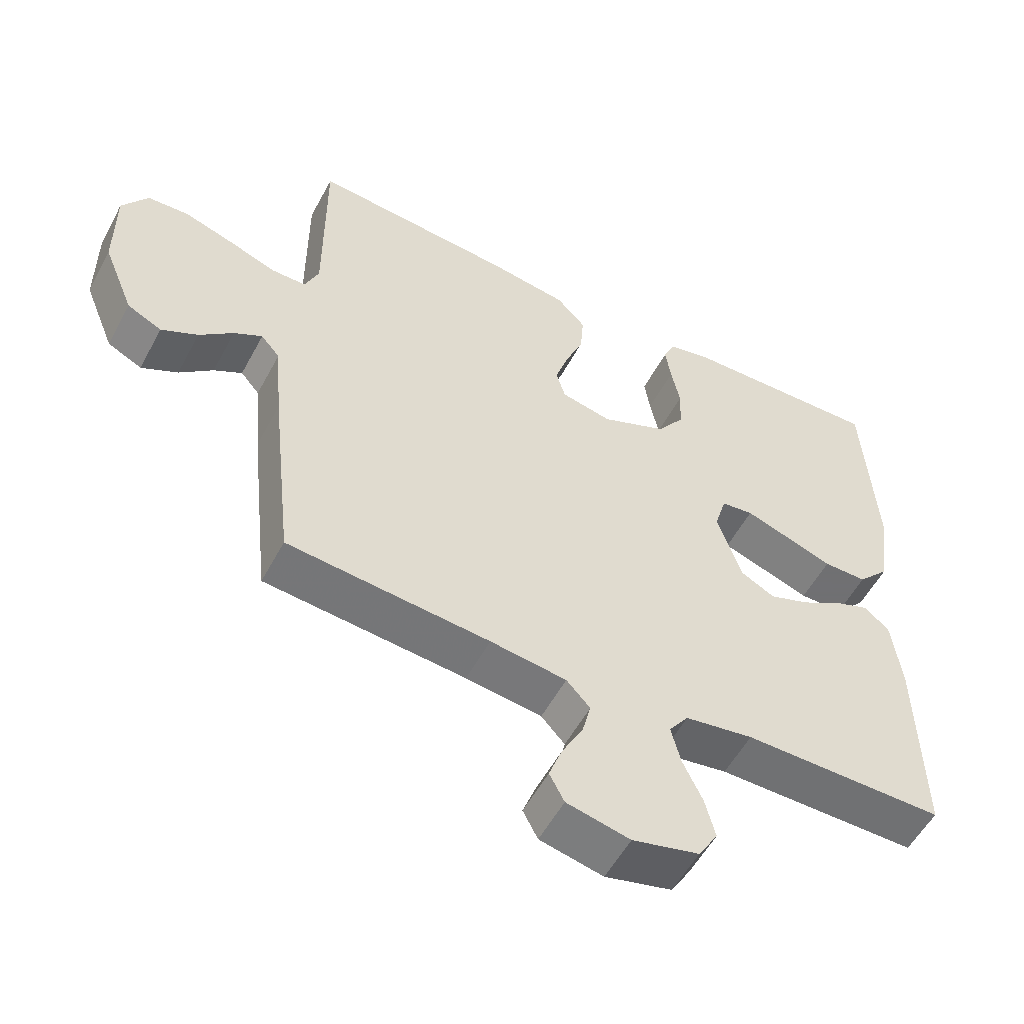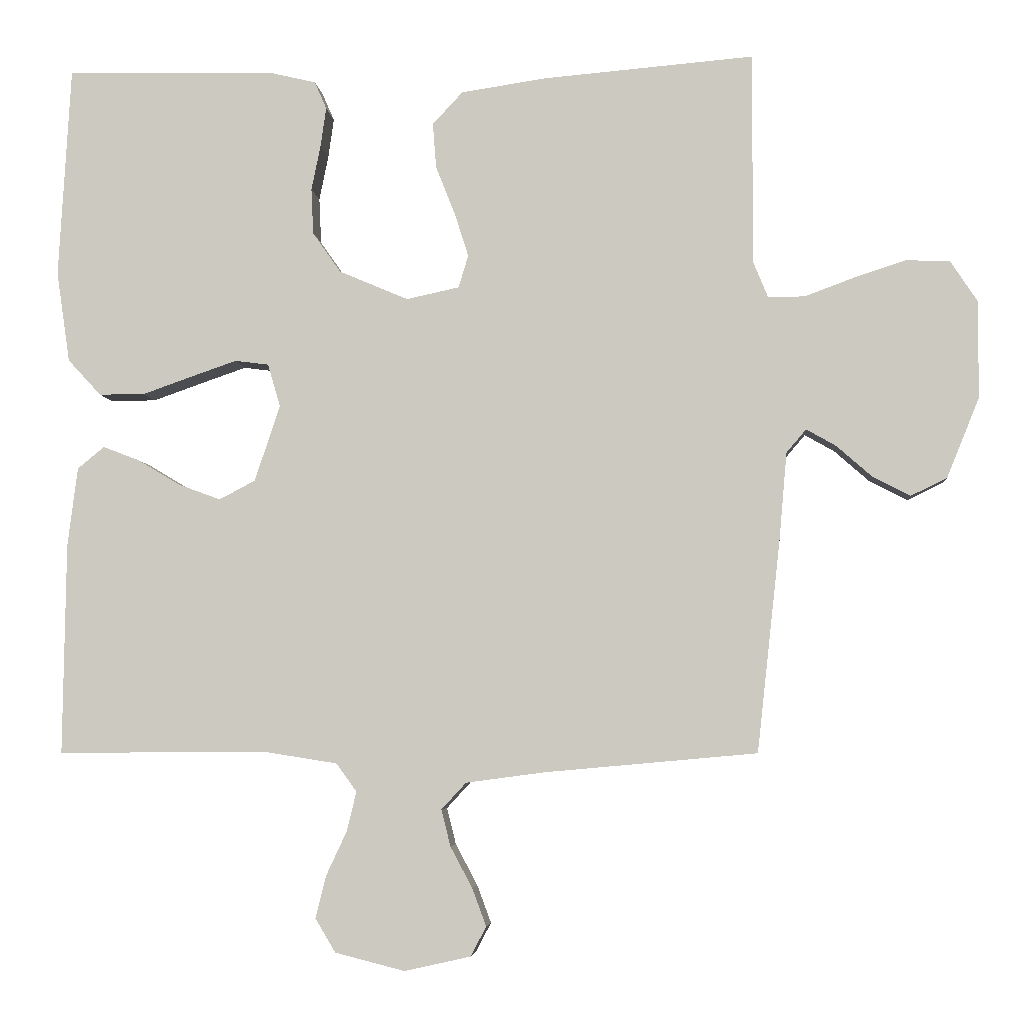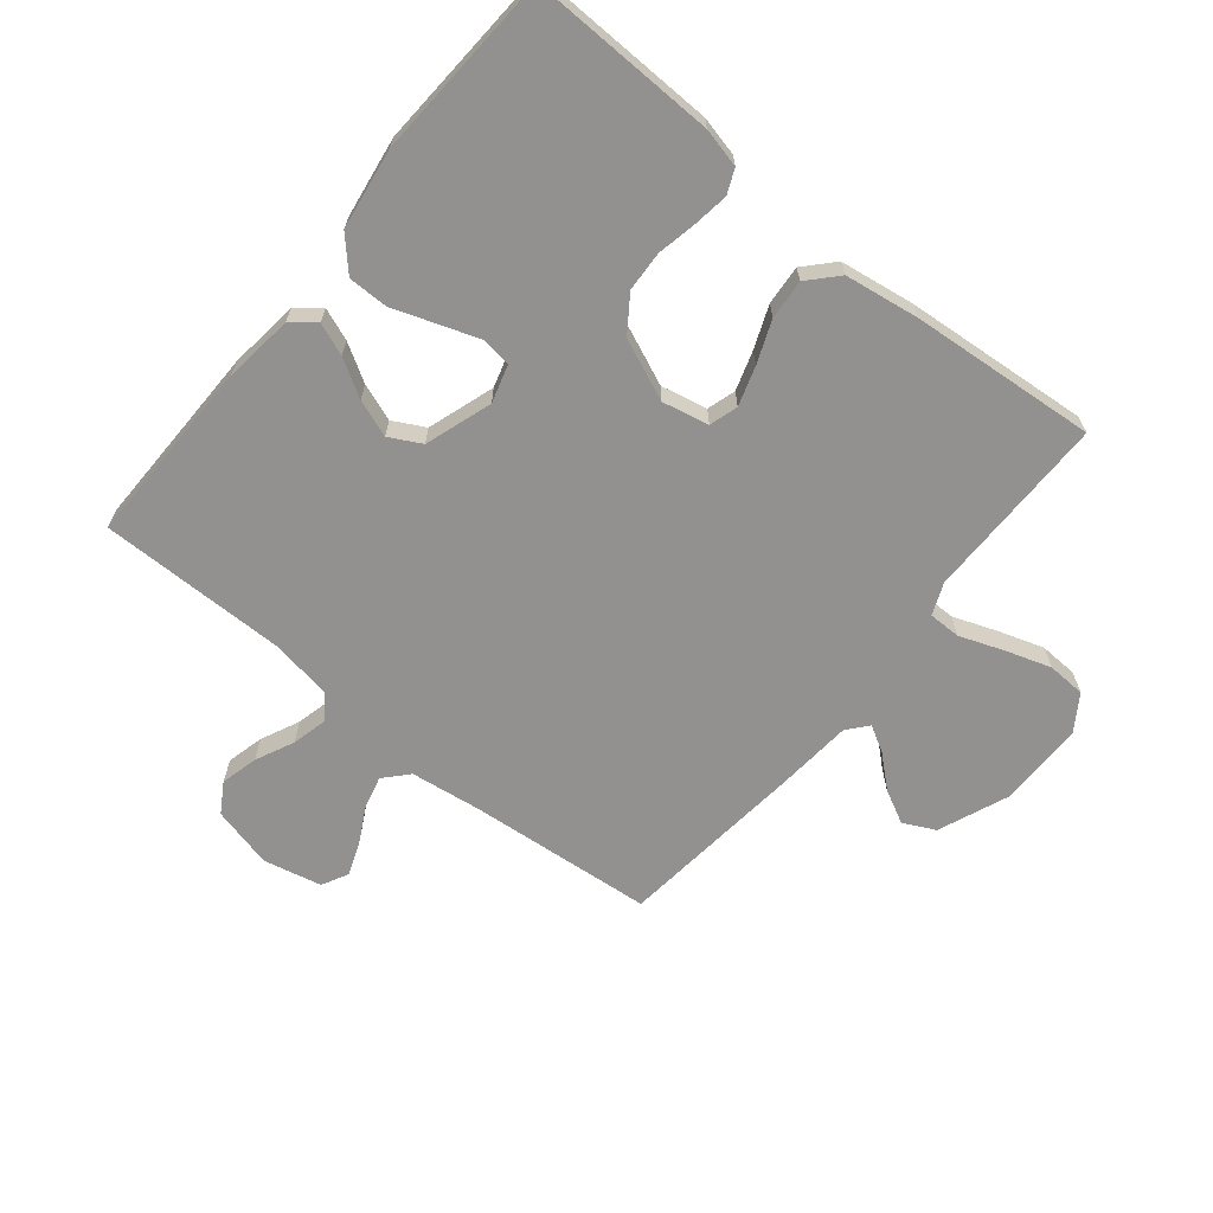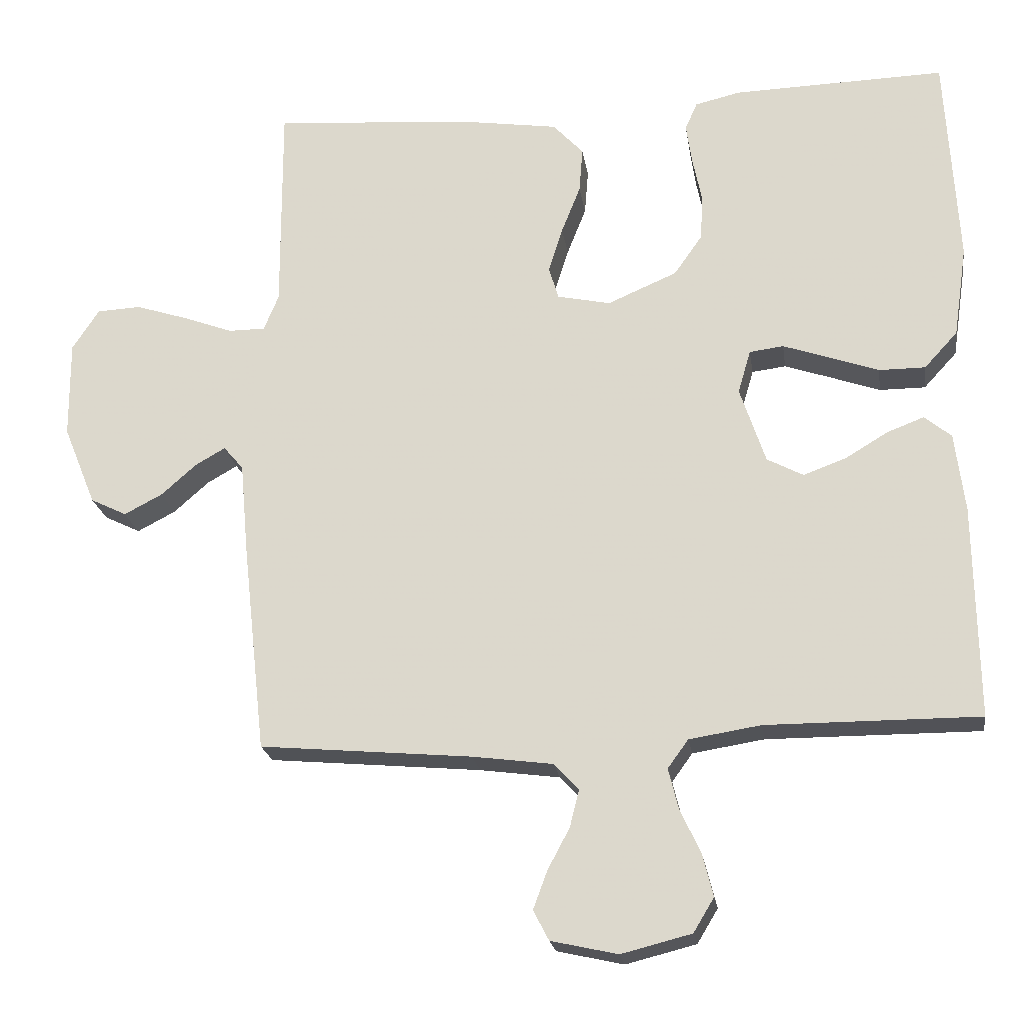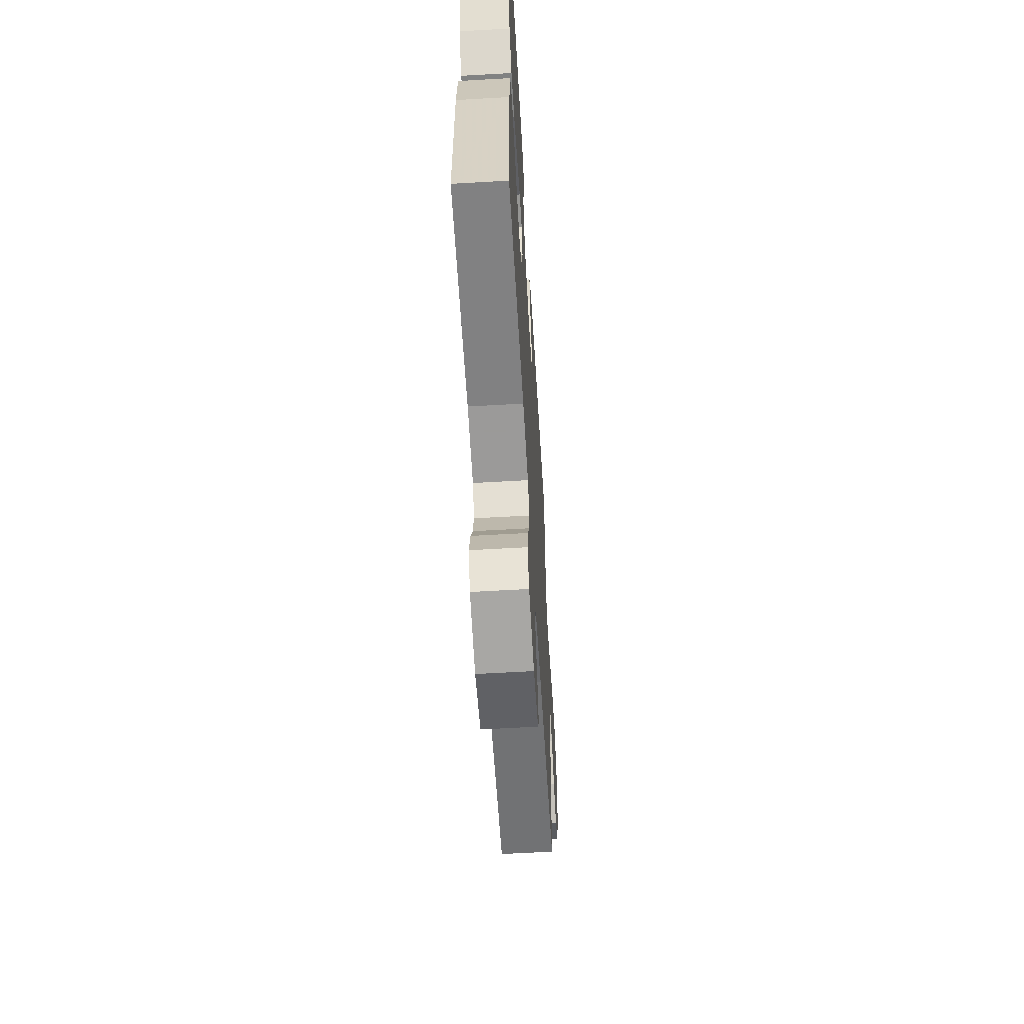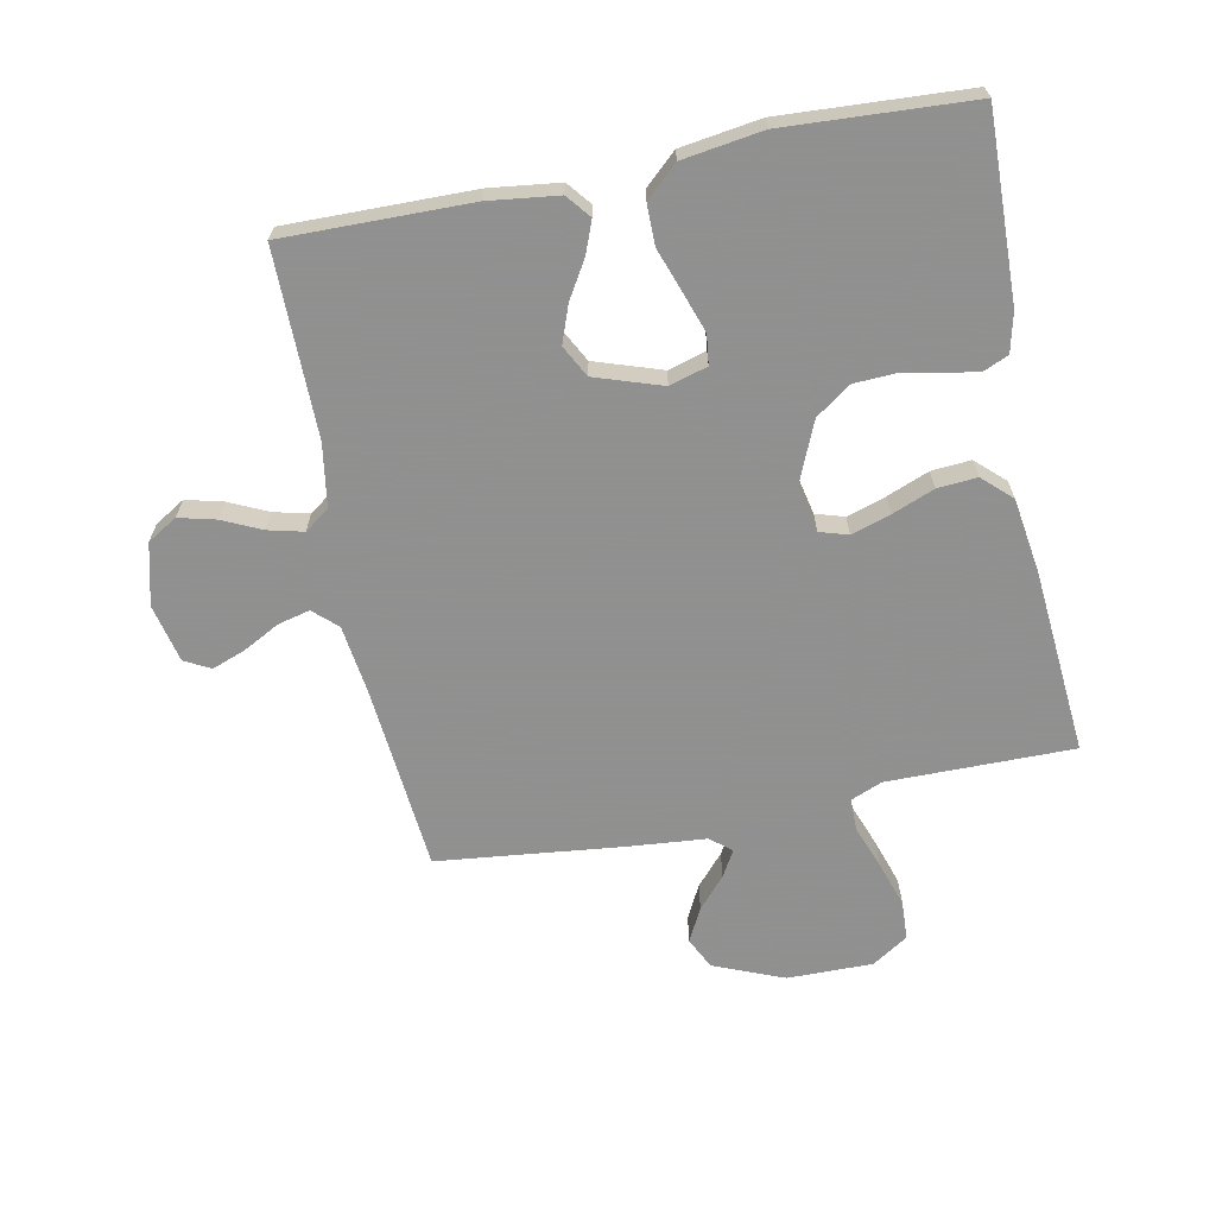
<metadata>
{"format":"obj","ext":"obj","renderer":"f3d","projection":"perspective","resolution":1024,"background":"white","views":[{"elev":-55.0,"azim":152.1,"up":"+Z"},{"elev":-5.0,"azim":5.1,"up":"+Z"},{"elev":-66.1,"azim":-39.1,"up":"+Y"},{"elev":-21.4,"azim":-171.6,"up":"+Z"},{"elev":-60.6,"azim":-86.6,"up":"+Z"},{"elev":-65.8,"azim":-78.7,"up":"+Y"}]}
</metadata>
<code>
v 0.5 0.07 -0.5
v 0.2 0.07 -0.527
v 0.087 0.07 -0.542
v 0.052 0.07 -0.58
v 0.065 0.07 -0.632
v 0.096 0.07 -0.69
v 0.116 0.07 -0.744
v 0.094 0.07 -0.786
v 0 0.07 -0.807
v -0.099 0.07 -0.782
v -0.128 0.07 -0.734
v -0.113 0.07 -0.674
v -0.084 0.07 -0.612
v -0.07 0.07 -0.555
v -0.099 0.07 -0.515
v -0.2 0.07 -0.499
v -0.5 0.07 -0.5
v -0.496 0.07 -0.2
v -0.482 0.07 -0.088
v -0.444 0.07 -0.057
v -0.392 0.07 -0.077
v -0.332 0.07 -0.113
v -0.272 0.07 -0.135
v -0.221 0.07 -0.108
v -0.185 0.07 0
v -0.203 0.07 0.061
v -0.251 0.07 0.067
v -0.315 0.07 0.045
v -0.386 0.07 0.02
v -0.451 0.07 0.02
v -0.498 0.07 0.071
v -0.517 0.07 0.2
v -0.5 0.07 0.5
v -0.2 0.07 0.492
v -0.137 0.07 0.477
v -0.12 0.07 0.438
v -0.128 0.07 0.382
v -0.141 0.07 0.318
v -0.138 0.07 0.253
v -0.098 0.07 0.196
v 0 0.07 0.154
v 0.075 0.07 0.17
v 0.089 0.07 0.216
v 0.069 0.07 0.279
v 0.042 0.07 0.347
v 0.037 0.07 0.411
v 0.08 0.07 0.457
v 0.2 0.07 0.475
v 0.5 0.07 0.5
v 0.499 0.07 0.2
v 0.52 0.07 0.149
v 0.572 0.07 0.149
v 0.642 0.07 0.175
v 0.716 0.07 0.199
v 0.778 0.07 0.196
v 0.816 0.07 0.138
v 0.815 0.07 0
v 0.769 0.07 -0.113
v 0.718 0.07 -0.138
v 0.664 0.07 -0.11
v 0.614 0.07 -0.066
v 0.572 0.07 -0.042
v 0.544 0.07 -0.075
v 0.533 0.07 -0.2
v 0.5 0 -0.5
v 0.2 0 -0.527
v 0.087 0 -0.542
v 0.052 0 -0.58
v 0.065 0 -0.632
v 0.096 0 -0.69
v 0.116 0 -0.744
v 0.094 0 -0.786
v 0 0 -0.807
v -0.099 0 -0.782
v -0.128 0 -0.734
v -0.113 0 -0.674
v -0.084 0 -0.612
v -0.07 0 -0.555
v -0.099 0 -0.515
v -0.2 0 -0.499
v -0.5 0 -0.5
v -0.496 0 -0.2
v -0.482 0 -0.088
v -0.444 0 -0.057
v -0.392 0 -0.077
v -0.332 0 -0.113
v -0.272 0 -0.135
v -0.221 0 -0.108
v -0.185 0 0
v -0.203 0 0.061
v -0.251 0 0.067
v -0.315 0 0.045
v -0.386 0 0.02
v -0.451 0 0.02
v -0.498 0 0.071
v -0.517 0 0.2
v -0.5 0 0.5
v -0.2 0 0.492
v -0.137 0 0.477
v -0.12 0 0.438
v -0.128 0 0.382
v -0.141 0 0.318
v -0.138 0 0.253
v -0.098 0 0.196
v 0 0 0.154
v 0.075 0 0.17
v 0.089 0 0.216
v 0.069 0 0.279
v 0.042 0 0.347
v 0.037 0 0.411
v 0.08 0 0.457
v 0.2 0 0.475
v 0.5 0 0.5
v 0.499 0 0.2
v 0.52 0 0.149
v 0.572 0 0.149
v 0.642 0 0.175
v 0.716 0 0.199
v 0.778 0 0.196
v 0.816 0 0.138
v 0.815 0 0
v 0.769 0 -0.113
v 0.718 0 -0.138
v 0.664 0 -0.11
v 0.614 0 -0.066
v 0.572 0 -0.042
v 0.544 0 -0.075
v 0.533 0 -0.2
f 63 64 1 2
f 58 59 60 61
f 58 61 62
f 57 58 62
f 56 57 62
f 55 56 62
f 52 53 54 55
f 52 55 62
f 51 52 62 63
f 47 48 49 50
f 44 45 46 47
f 43 44 47 50
f 42 43 50 51
f 35 36 37 38
f 33 34 35 38
f 33 38 39
f 32 33 39 40
f 28 29 30 31
f 27 28 31 32
f 26 27 32 40
f 19 20 21 22
f 19 22 23
f 16 17 18 19
f 15 16 19 23
f 14 15 23 24
f 10 11 12 13
f 10 13 14
f 9 10 14
f 8 9 14
f 5 6 7 8
f 4 5 8 14
f 3 4 14 24
f 41 42 51 63
f 41 63 2 3
f 25 26 40 41
f 3 24 25 41
f 66 65 128 127
f 125 124 123 122
f 126 125 122
f 126 122 121
f 126 121 120
f 126 120 119
f 119 118 117 116
f 126 119 116
f 127 126 116 115
f 114 113 112 111
f 111 110 109 108
f 114 111 108 107
f 115 114 107 106
f 102 101 100 99
f 102 99 98 97
f 103 102 97
f 104 103 97 96
f 95 94 93 92
f 96 95 92 91
f 104 96 91 90
f 86 85 84 83
f 87 86 83
f 83 82 81 80
f 87 83 80 79
f 88 87 79 78
f 77 76 75 74
f 78 77 74
f 78 74 73
f 78 73 72
f 72 71 70 69
f 78 72 69 68
f 88 78 68 67
f 127 115 106 105
f 67 66 127 105
f 105 104 90 89
f 105 89 88 67
f 1 65 66 2
f 2 66 67 3
f 3 67 68 4
f 4 68 69 5
f 5 69 70 6
f 6 70 71 7
f 7 71 72 8
f 8 72 73 9
f 9 73 74 10
f 10 74 75 11
f 11 75 76 12
f 12 76 77 13
f 13 77 78 14
f 14 78 79 15
f 15 79 80 16
f 16 80 81 17
f 17 81 82 18
f 18 82 83 19
f 19 83 84 20
f 20 84 85 21
f 21 85 86 22
f 22 86 87 23
f 23 87 88 24
f 24 88 89 25
f 25 89 90 26
f 26 90 91 27
f 27 91 92 28
f 28 92 93 29
f 29 93 94 30
f 30 94 95 31
f 31 95 96 32
f 32 96 97 33
f 33 97 98 34
f 34 98 99 35
f 35 99 100 36
f 36 100 101 37
f 37 101 102 38
f 38 102 103 39
f 39 103 104 40
f 40 104 105 41
f 41 105 106 42
f 42 106 107 43
f 43 107 108 44
f 44 108 109 45
f 45 109 110 46
f 46 110 111 47
f 47 111 112 48
f 48 112 113 49
f 49 113 114 50
f 50 114 115 51
f 51 115 116 52
f 52 116 117 53
f 53 117 118 54
f 54 118 119 55
f 55 119 120 56
f 56 120 121 57
f 57 121 122 58
f 58 122 123 59
f 59 123 124 60
f 60 124 125 61
f 61 125 126 62
f 62 126 127 63
f 63 127 128 64
f 64 128 65 1

</code>
